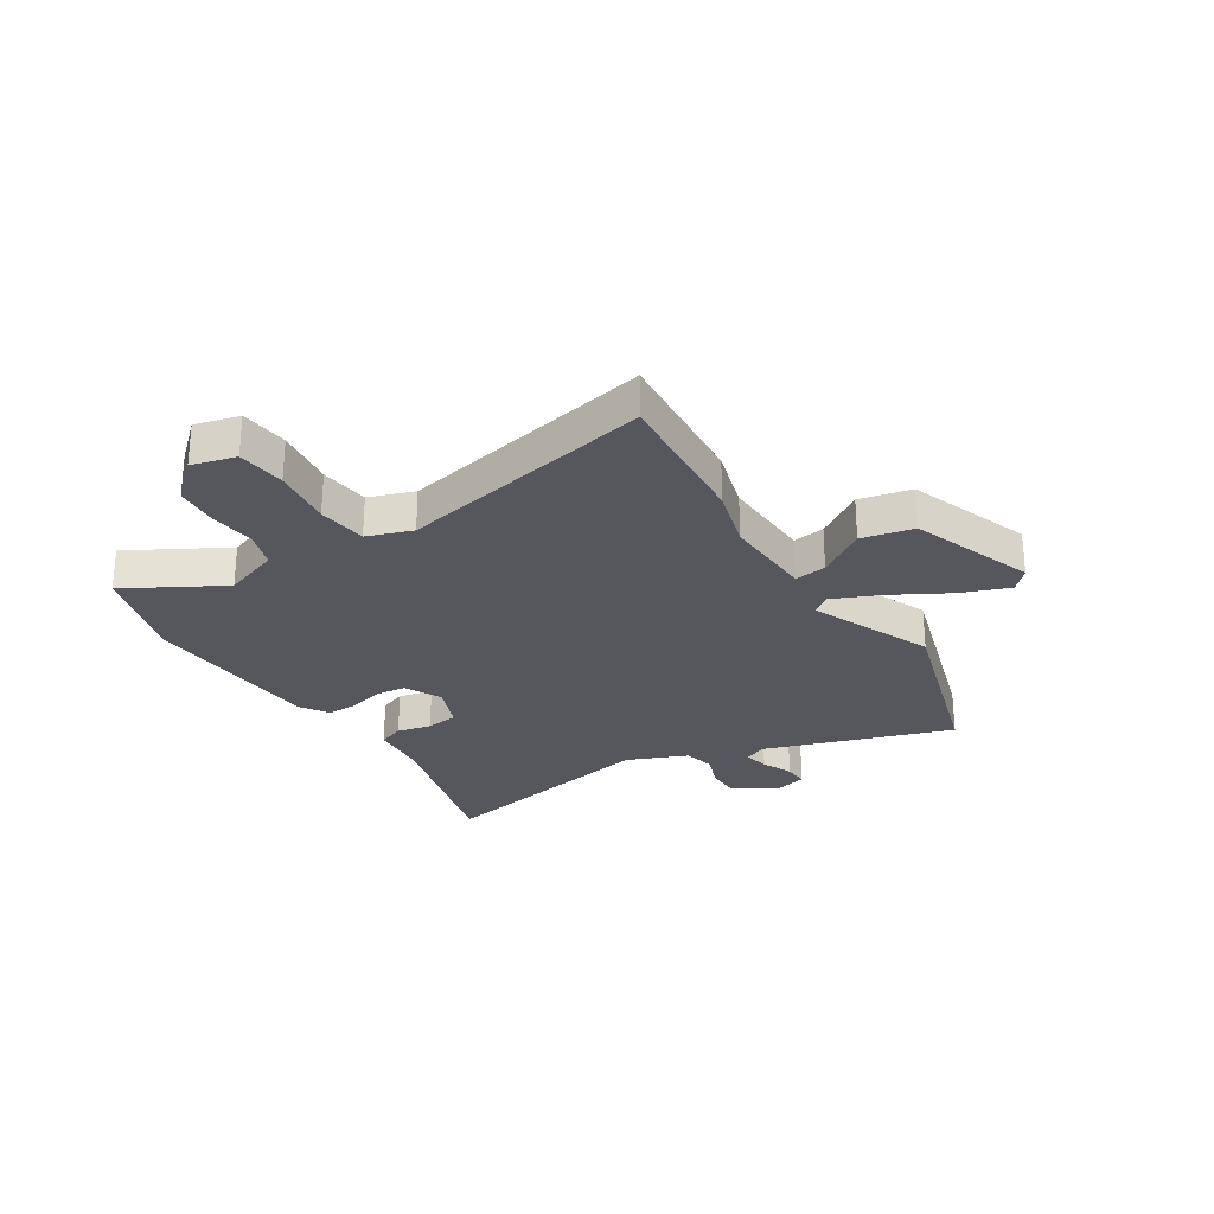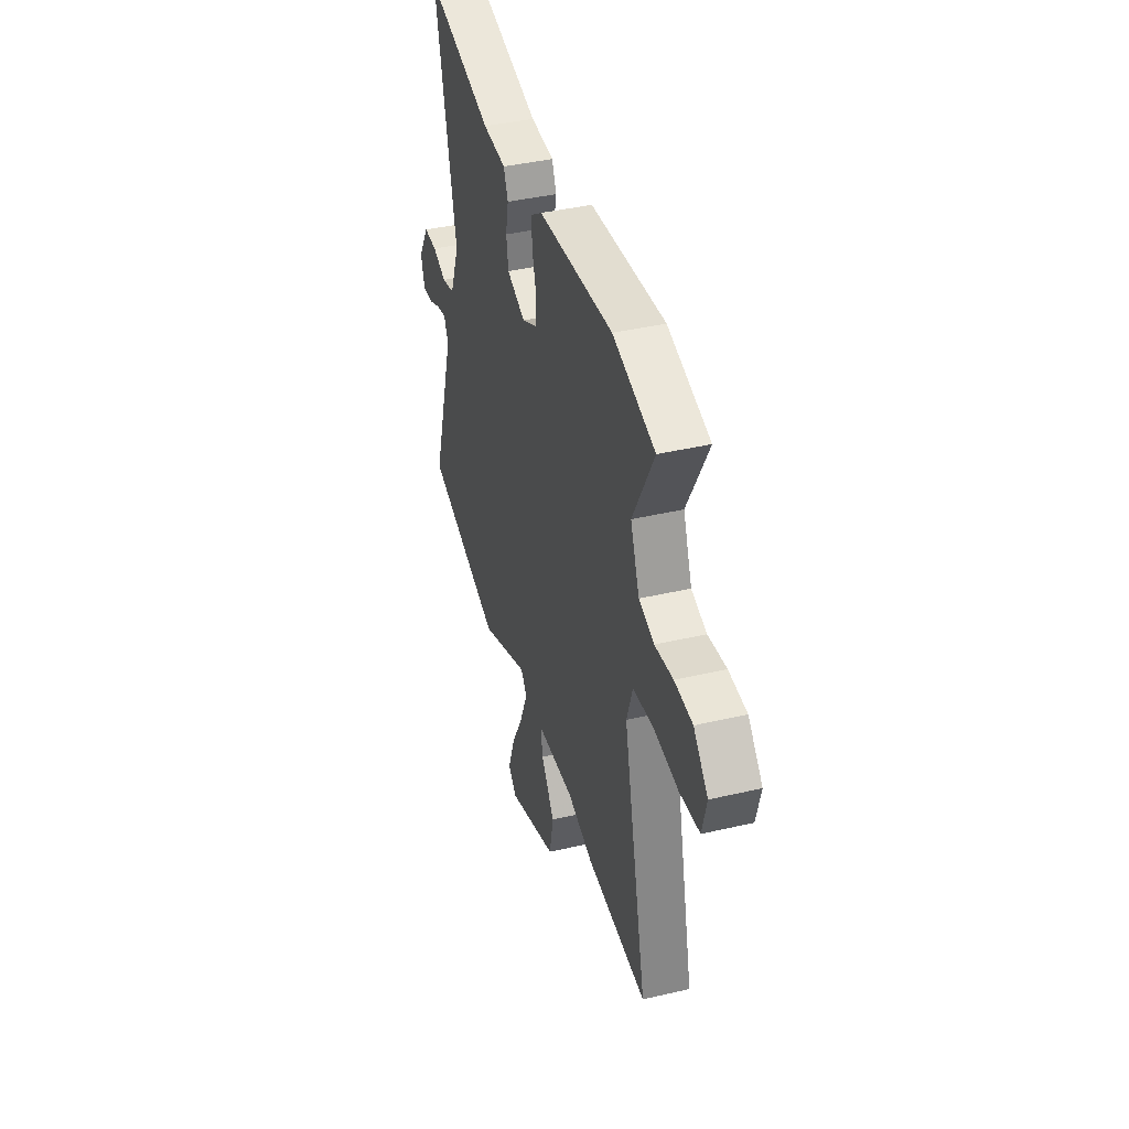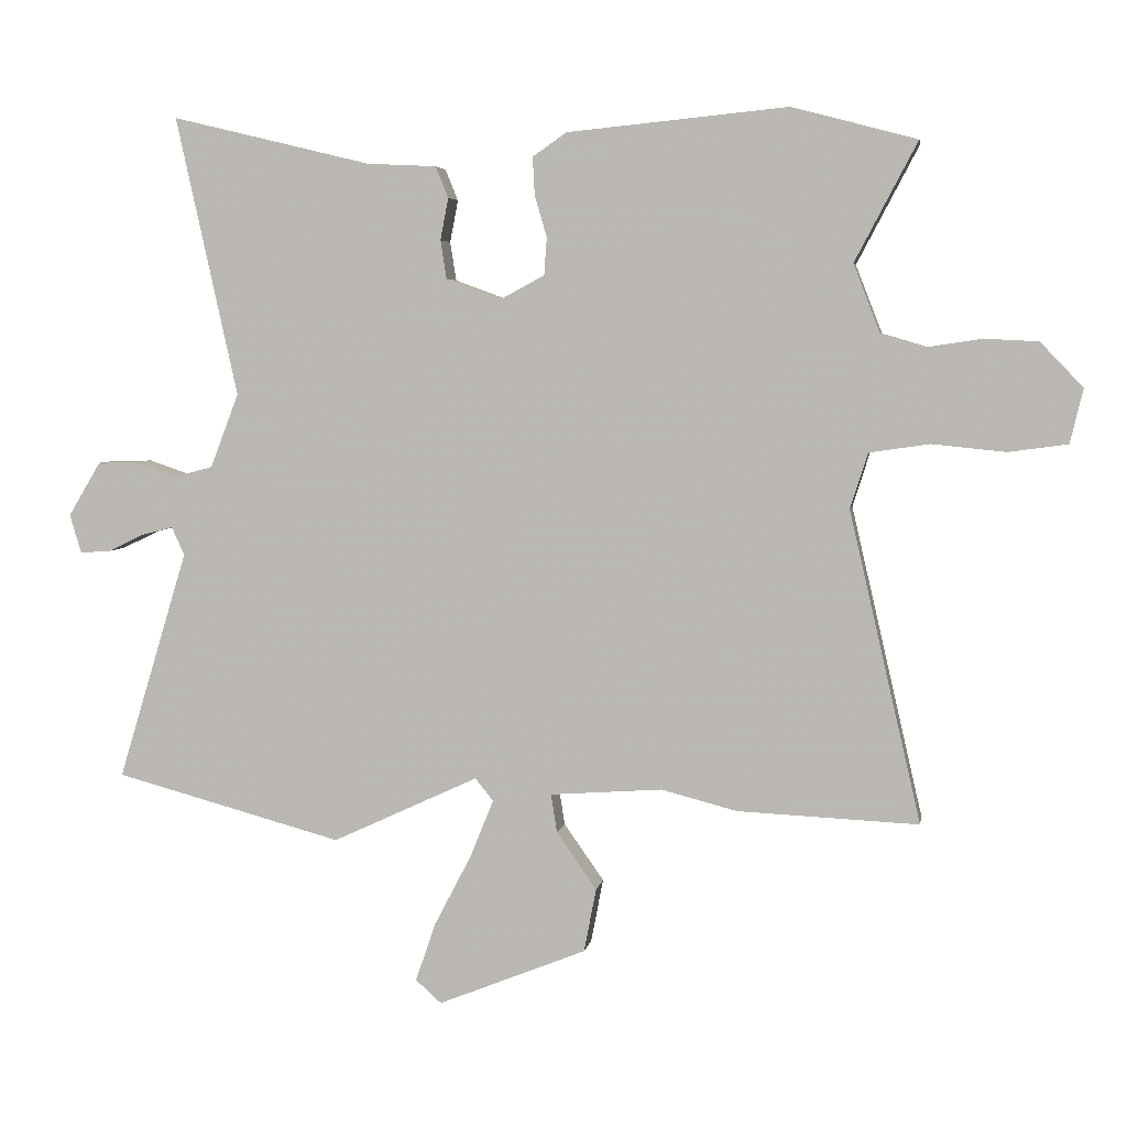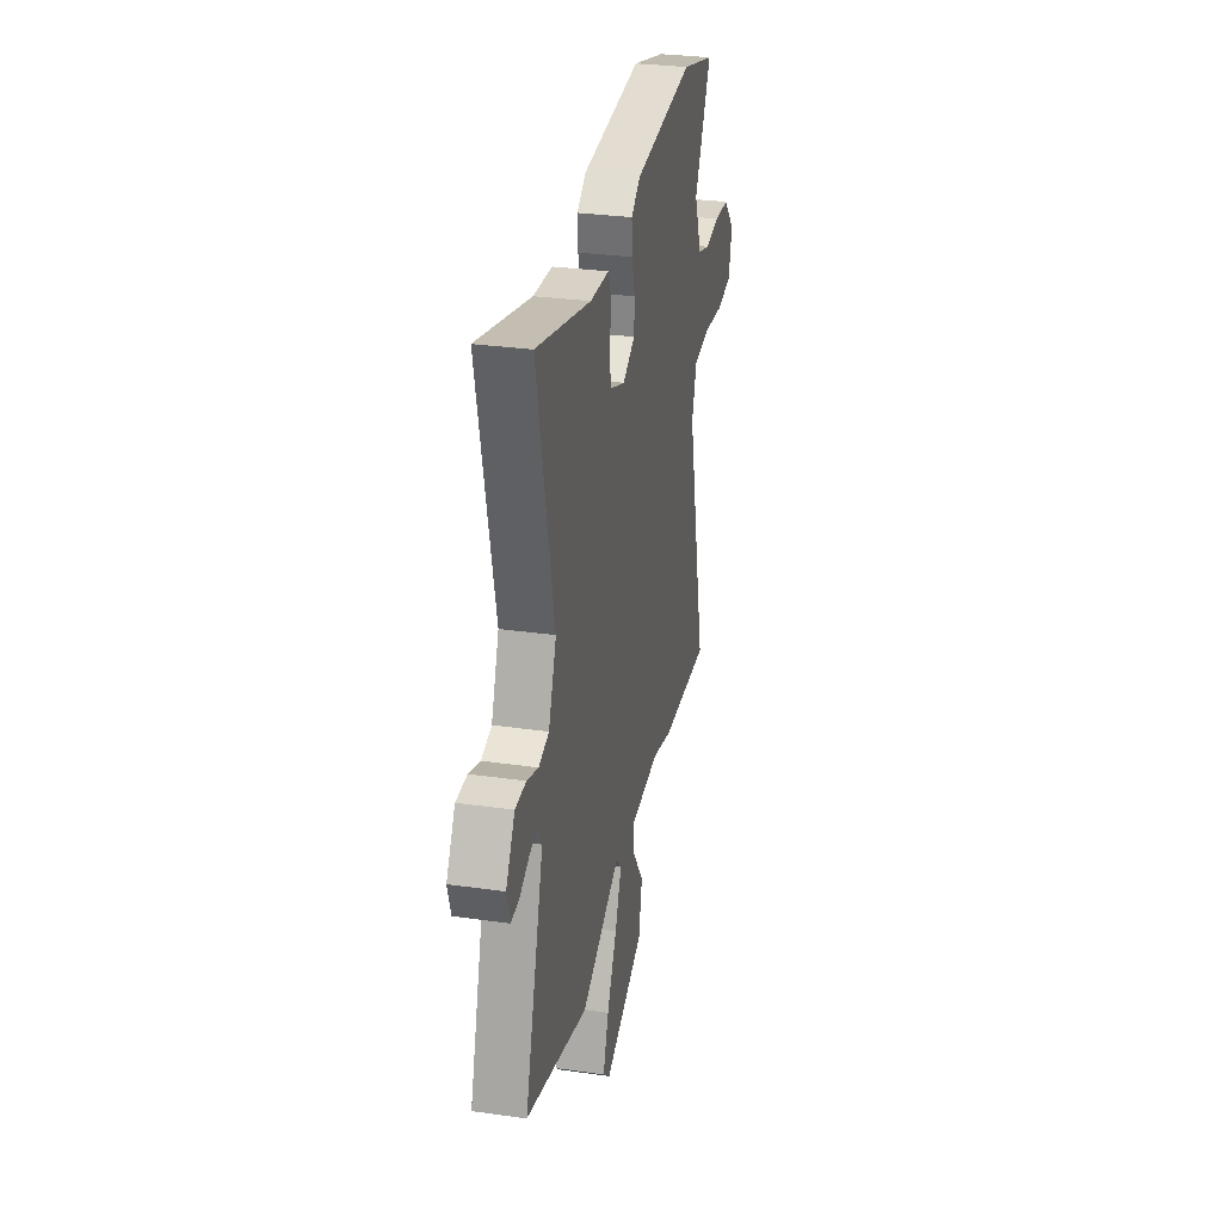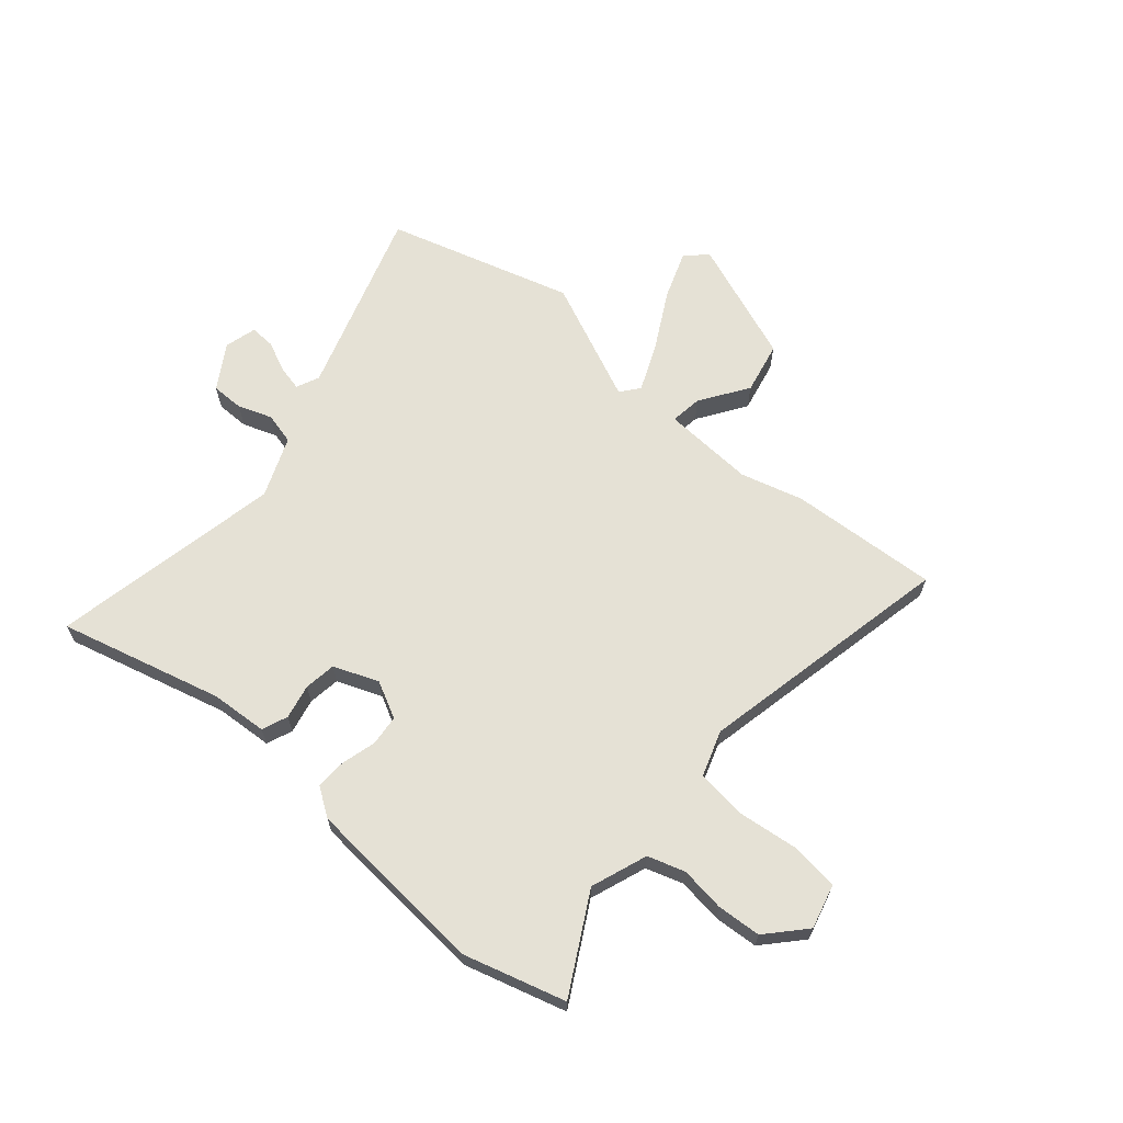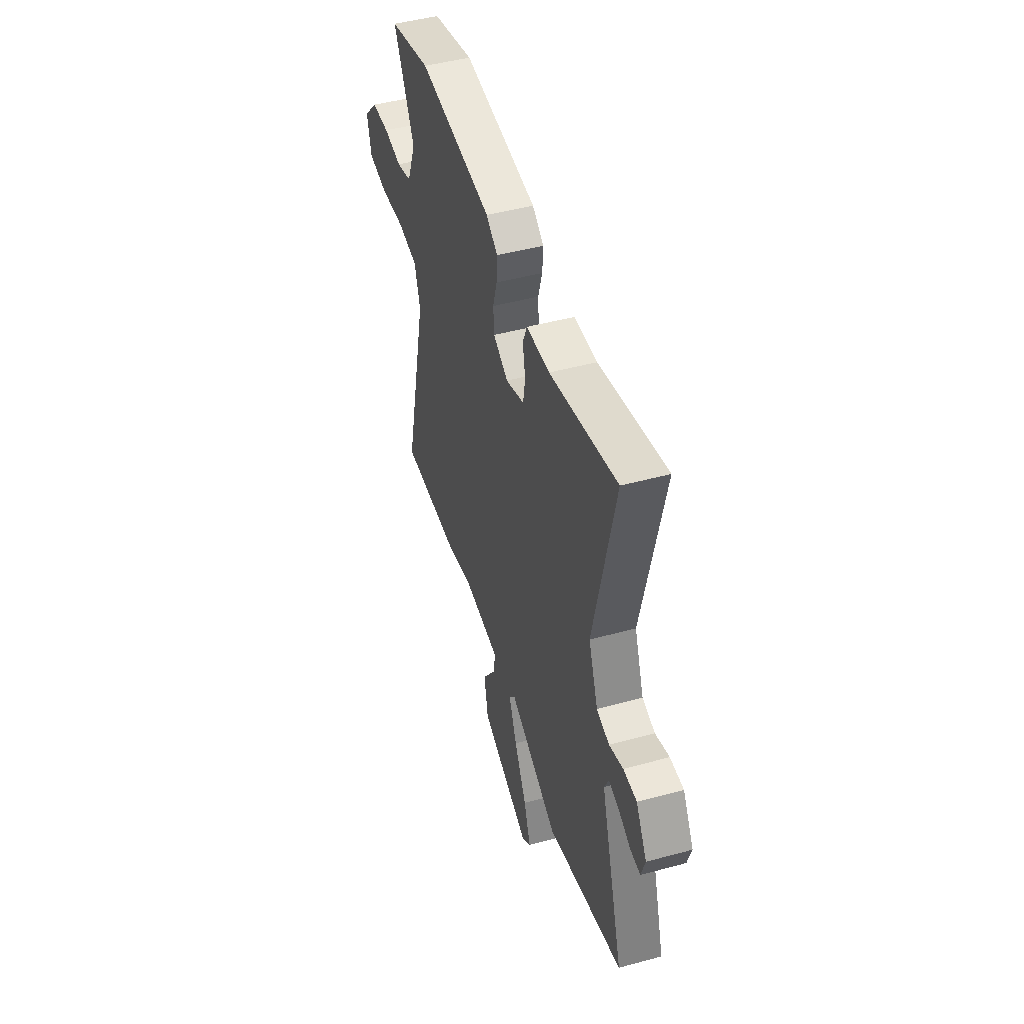
<metadata>
{"format":"obj","ext":"obj","renderer":"f3d","projection":"perspective","resolution":1024,"background":"white","views":[{"elev":-27.6,"azim":120.8,"up":"+Y"},{"elev":41.0,"azim":74.1,"up":"+Z"},{"elev":4.7,"azim":9.4,"up":"+Z"},{"elev":30.2,"azim":-78.3,"up":"+Z"},{"elev":65.1,"azim":39.5,"up":"+Y"},{"elev":47.3,"azim":-107.1,"up":"+Z"}]}
</metadata>
<code>
v -0.305 0.07 -0.553
v -0.641 0.07 -0.462
v -0.538 0.07 -0.123
v -0.557 0.07 -0.082
v -0.602 0.07 -0.093
v -0.656 0.07 -0.119
v -0.701 0.07 -0.122
v -0.718 0.07 -0.065
v -0.67 0.07 0.015
v -0.611 0.07 0.016
v -0.55 0.07 -0.005
v -0.494 0.07 0.01
v -0.452 0.07 0.119
v -0.543 0.07 0.531
v -0.249 0.07 0.46
v -0.147 0.07 0.455
v -0.128 0.07 0.409
v -0.14 0.07 0.347
v -0.131 0.07 0.29
v -0.05 0.07 0.26
v 0.015 0.07 0.295
v 0.019 0.07 0.35
v 0.001 0.07 0.412
v -0.002 0.07 0.467
v 0.048 0.07 0.502
v 0.374 0.07 0.534
v 0.558 0.07 0.485
v 0.466 0.07 0.31
v 0.505 0.07 0.21
v 0.572 0.07 0.19
v 0.652 0.07 0.202
v 0.731 0.07 0.198
v 0.794 0.07 0.132
v 0.775 0.07 0.052
v 0.688 0.07 0.04
v 0.579 0.07 0.051
v 0.49 0.07 0.038
v 0.464 0.07 -0.044
v 0.57 0.07 -0.503
v 0.303 0.07 -0.491
v 0.191 0.07 -0.462
v 0.025 0.07 -0.474
v 0.034 0.07 -0.531
v 0.093 0.07 -0.615
v 0.075 0.07 -0.709
v -0.144 0.07 -0.797
v -0.182 0.07 -0.763
v -0.152 0.07 -0.676
v -0.098 0.07 -0.572
v -0.063 0.07 -0.486
v -0.09 0.07 -0.453
v -0.305 0 -0.553
v -0.641 0 -0.462
v -0.538 0 -0.123
v -0.557 0 -0.082
v -0.602 0 -0.093
v -0.656 0 -0.119
v -0.701 0 -0.122
v -0.718 0 -0.065
v -0.67 0 0.015
v -0.611 0 0.016
v -0.55 0 -0.005
v -0.494 0 0.01
v -0.452 0 0.119
v -0.543 0 0.531
v -0.249 0 0.46
v -0.147 0 0.455
v -0.128 0 0.409
v -0.14 0 0.347
v -0.131 0 0.29
v -0.05 0 0.26
v 0.015 0 0.295
v 0.019 0 0.35
v 0.001 0 0.412
v -0.002 0 0.467
v 0.048 0 0.502
v 0.374 0 0.534
v 0.558 0 0.485
v 0.466 0 0.31
v 0.505 0 0.21
v 0.572 0 0.19
v 0.652 0 0.202
v 0.731 0 0.198
v 0.794 0 0.132
v 0.775 0 0.052
v 0.688 0 0.04
v 0.579 0 0.051
v 0.49 0 0.038
v 0.464 0 -0.044
v 0.57 0 -0.503
v 0.303 0 -0.491
v 0.191 0 -0.462
v 0.025 0 -0.474
v 0.034 0 -0.531
v 0.093 0 -0.615
v 0.075 0 -0.709
v -0.144 0 -0.797
v -0.182 0 -0.763
v -0.152 0 -0.676
v -0.098 0 -0.572
v -0.063 0 -0.486
v -0.09 0 -0.453
f 47 48 49
f 46 47 49
f 45 46 49
f 44 45 49
f 43 44 49
f 42 43 49 50
f 38 39 40 41
f 37 38 41 42
f 34 35 36
f 33 34 36
f 32 33 36
f 31 32 36
f 30 31 36
f 29 30 36 37
f 42 50 51
f 37 42 51
f 29 37 51
f 28 29 51
f 26 27 28
f 25 26 28
f 24 25 28
f 23 24 28
f 22 23 28
f 15 16 17 18
f 15 18 19
f 14 15 19
f 13 14 19
f 12 13 19 20
f 9 10 11
f 8 9 11
f 7 8 11
f 6 7 11
f 5 6 11
f 4 5 11 12
f 12 20 21
f 4 12 21
f 3 4 21
f 2 3 21
f 1 2 21
f 51 1 21
f 21 22 28
f 21 28 51
f 100 99 98
f 100 98 97
f 100 97 96
f 100 96 95
f 100 95 94
f 101 100 94 93
f 92 91 90 89
f 93 92 89 88
f 87 86 85
f 87 85 84
f 87 84 83
f 87 83 82
f 87 82 81
f 88 87 81 80
f 102 101 93
f 102 93 88
f 102 88 80
f 102 80 79
f 79 78 77
f 79 77 76
f 79 76 75
f 79 75 74
f 79 74 73
f 69 68 67 66
f 70 69 66
f 70 66 65
f 70 65 64
f 71 70 64 63
f 62 61 60
f 62 60 59
f 62 59 58
f 62 58 57
f 62 57 56
f 63 62 56 55
f 72 71 63
f 72 63 55
f 72 55 54
f 72 54 53
f 72 53 52
f 72 52 102
f 79 73 72
f 102 79 72
f 1 52 53 2
f 2 53 54 3
f 3 54 55 4
f 4 55 56 5
f 5 56 57 6
f 6 57 58 7
f 7 58 59 8
f 8 59 60 9
f 9 60 61 10
f 10 61 62 11
f 11 62 63 12
f 12 63 64 13
f 13 64 65 14
f 14 65 66 15
f 15 66 67 16
f 16 67 68 17
f 17 68 69 18
f 18 69 70 19
f 19 70 71 20
f 20 71 72 21
f 21 72 73 22
f 22 73 74 23
f 23 74 75 24
f 24 75 76 25
f 25 76 77 26
f 26 77 78 27
f 27 78 79 28
f 28 79 80 29
f 29 80 81 30
f 30 81 82 31
f 31 82 83 32
f 32 83 84 33
f 33 84 85 34
f 34 85 86 35
f 35 86 87 36
f 36 87 88 37
f 37 88 89 38
f 38 89 90 39
f 39 90 91 40
f 40 91 92 41
f 41 92 93 42
f 42 93 94 43
f 43 94 95 44
f 44 95 96 45
f 45 96 97 46
f 46 97 98 47
f 47 98 99 48
f 48 99 100 49
f 49 100 101 50
f 50 101 102 51
f 51 102 52 1

</code>
